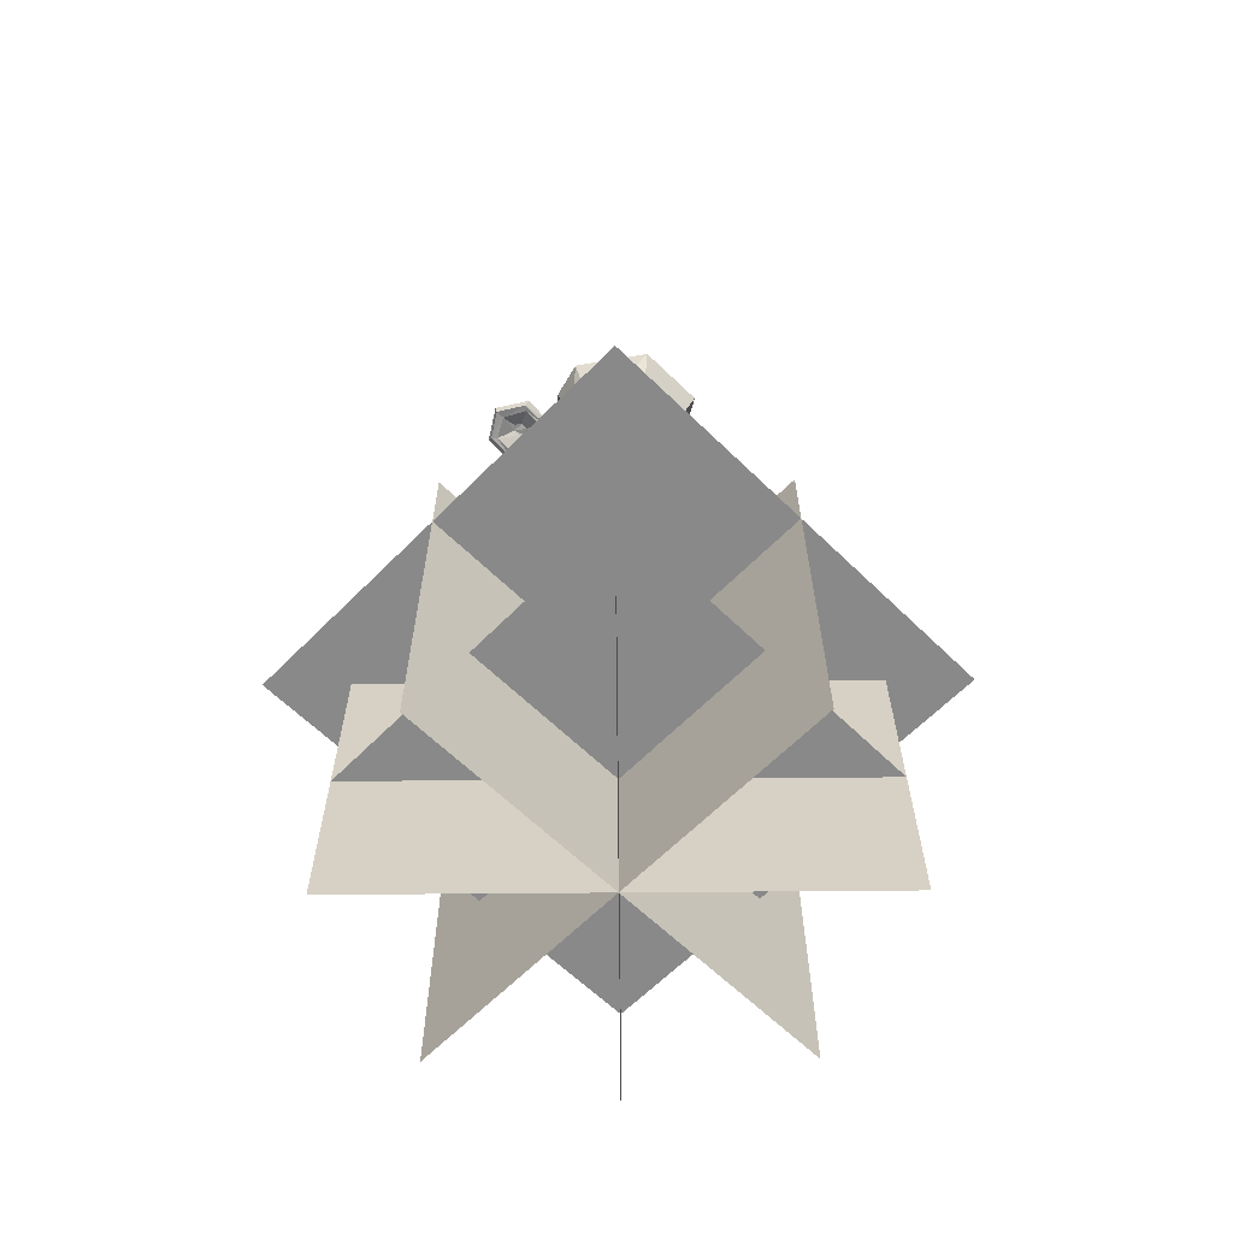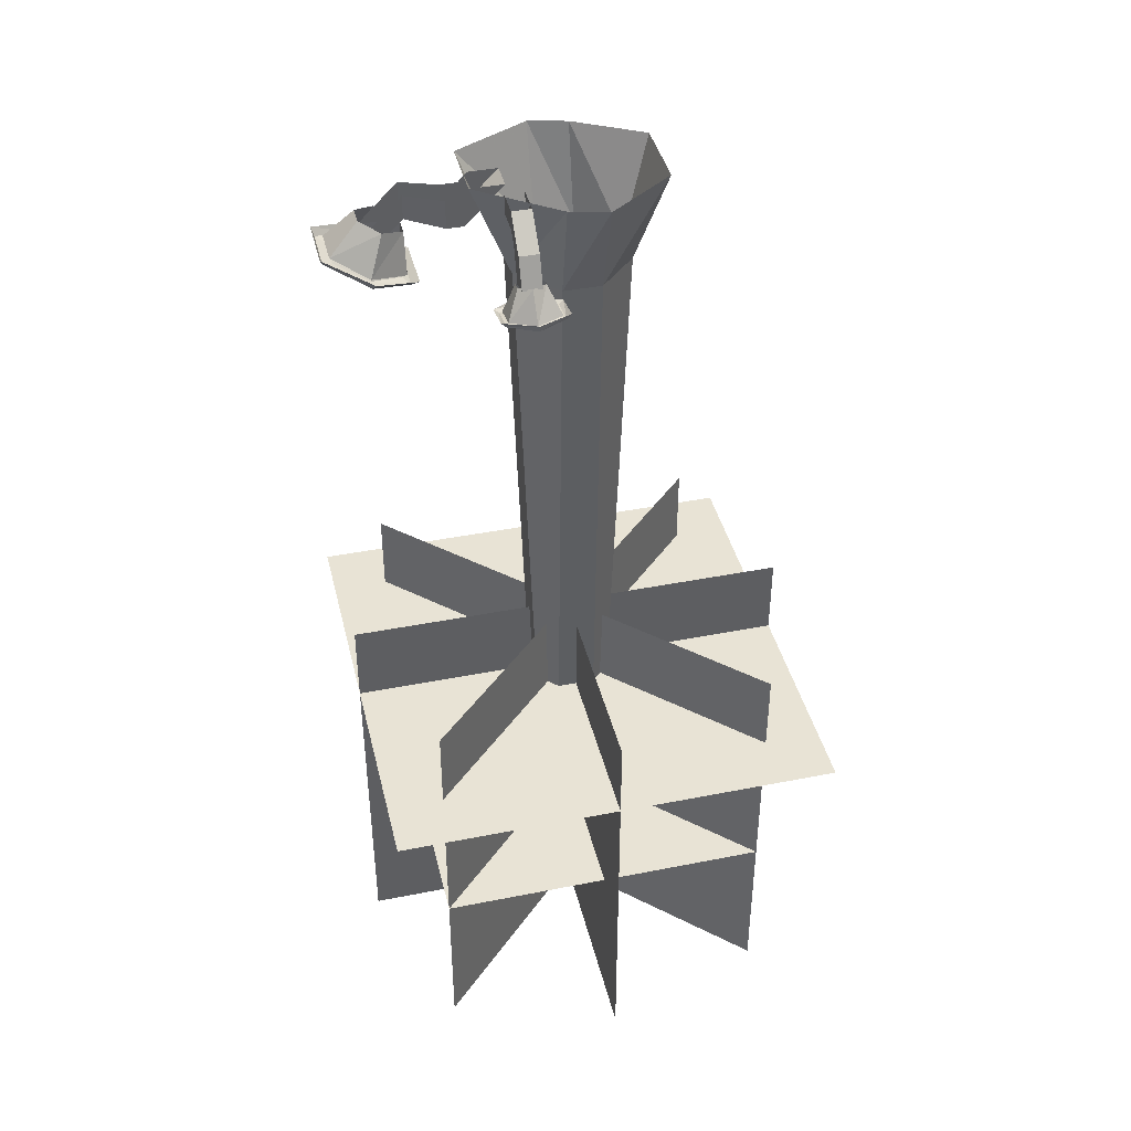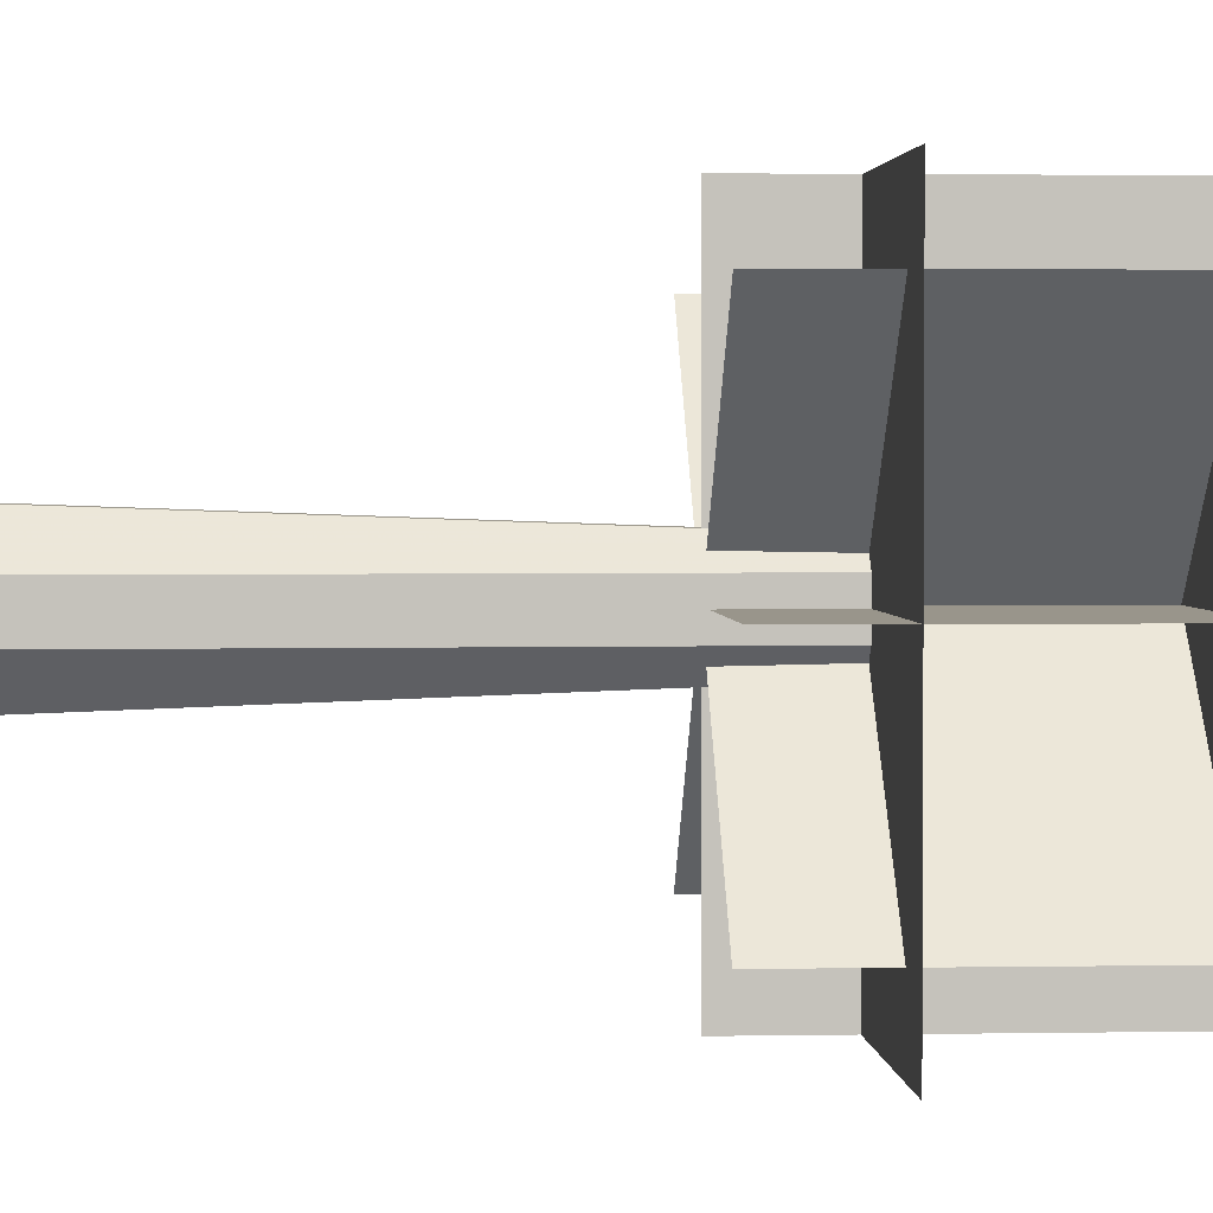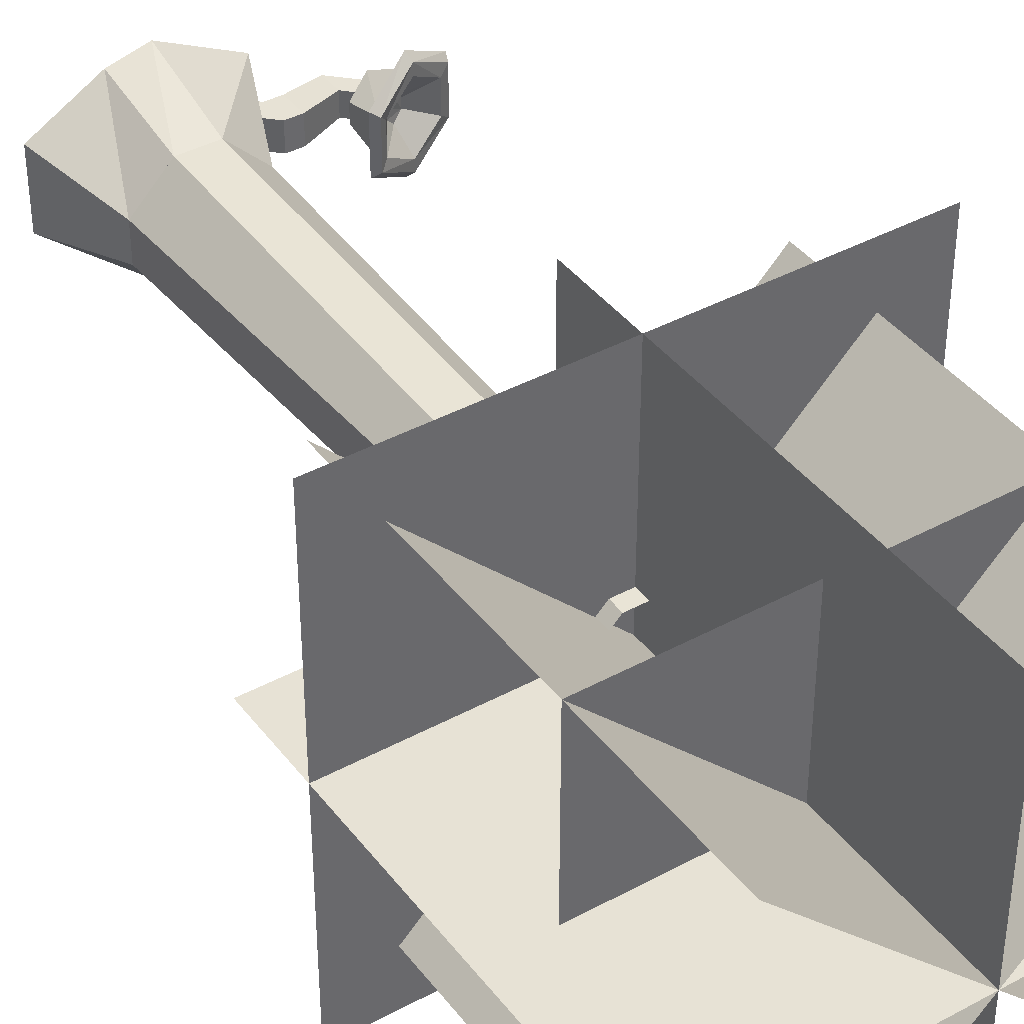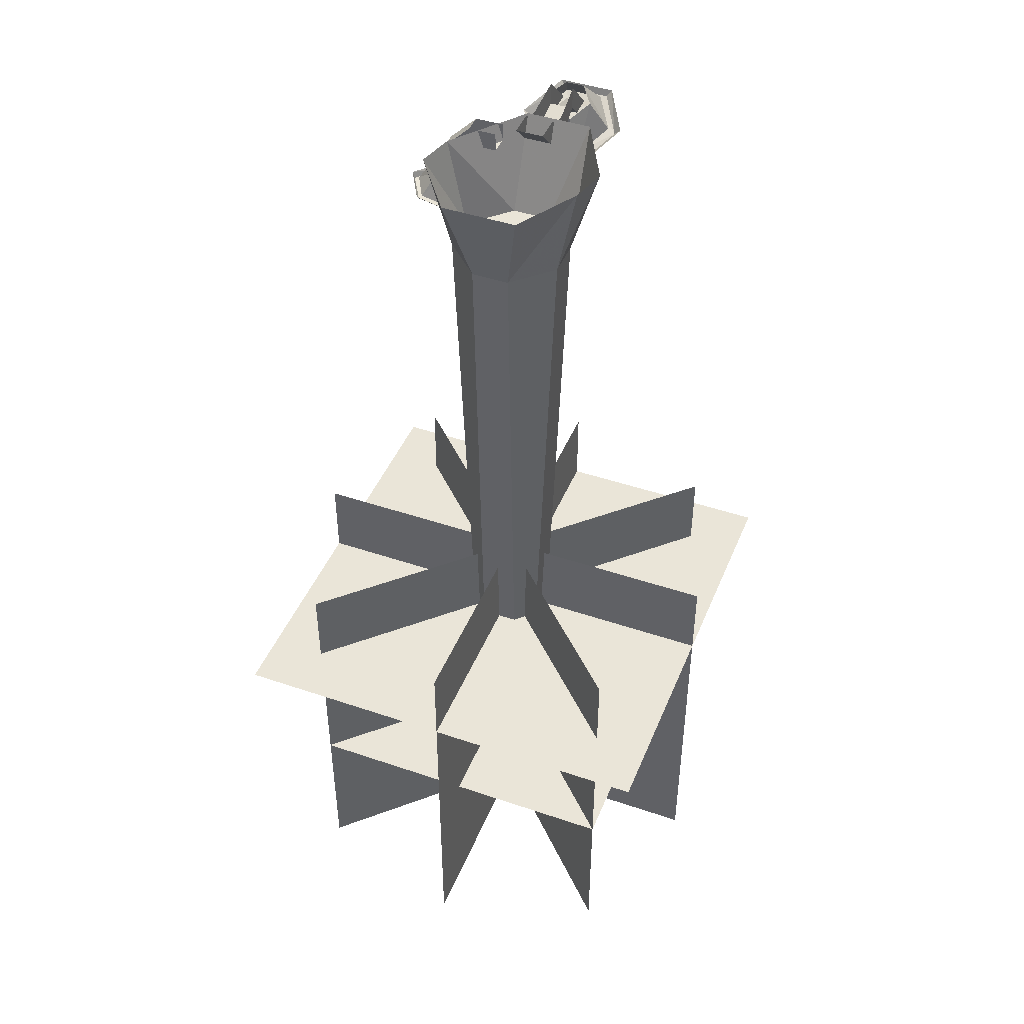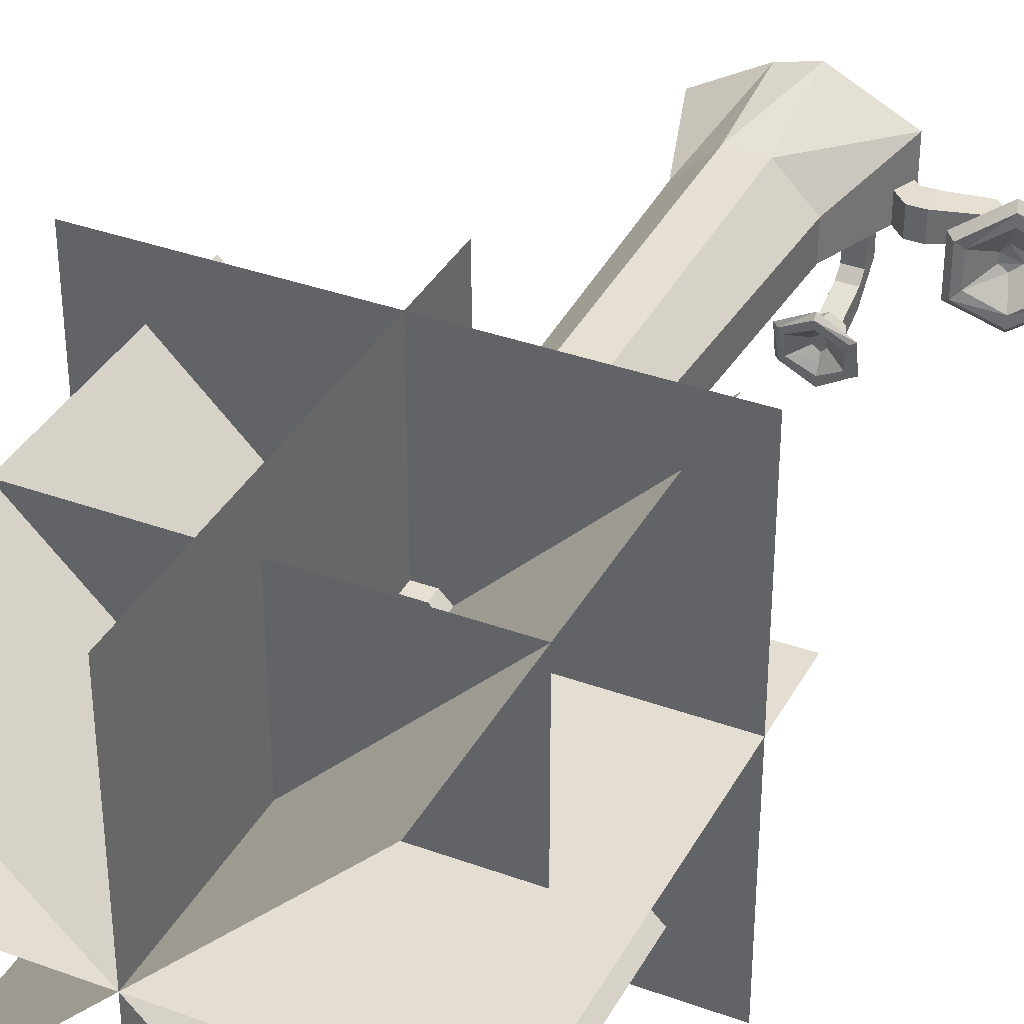
<metadata>
{"format":"obj","ext":"obj","renderer":"f3d","projection":"perspective","resolution":1024,"background":"white","views":[{"elev":-63.2,"azim":-134.5,"up":"+Y"},{"elev":41.3,"azim":166.5,"up":"+Y"},{"elev":2.2,"azim":-93.9,"up":"+Z"},{"elev":40.4,"azim":-33.7,"up":"+Z"},{"elev":44.9,"azim":-68.4,"up":"+Y"},{"elev":36.1,"azim":25.5,"up":"+Z"}]}
</metadata>
<code>
v 16 -34 -53
v 5 -35 -47
v 10 -24 -41
v 16 -23 -45
v 5 -37 -36
v 16 -38 -30
v 16 -26 -33
v 10 -25 -37
v 26 -35 -47
v 21 -24 -41
v 26 -37 -36
v 21 -25 -37
v 2 -34 -48
v 16 -32 -56
v 16 -35 -55
v 4 -36 -48
v 16 -38 -26
v 2 -37 -34
v 4 -38 -35
v 16 -40 -28
v 27 -38 -35
v 29 -37 -34
v 27 -36 -48
v 29 -34 -48
v 13 -32 -42
v 13 -33 -39
v 6 -38 -37
v 6 -36 -46
v 16 -33 -37
v 16 -39 -32
v 16 -32 -44
v 16 -35 -51
v 18 -32 -42
v 25 -36 -46
v 18 -33 -39
v 25 -38 -37
v 20 -8 -27
v 12 -8 -27
v 12 -12 -31
v 20 -12 -31
v 20 0 -15
v 20 -8 -15
v 20 0 -27
v 12 -8 -15
v 12 0 -15
v 12 0 -27
v 20 -12 -39
v 12 -12 -39
v 20 -26 -36
v 20 -24 -44
v 12 -24 -44
v 12 -26 -36
v 30 0 -8
v 34 -4 -8
v 34 -16 -8
v 18 0 -8
v 18 0 4
v 34 -16 4
v 34 -4 4
v 30 0 4
v 41 -16 4
v 41 -4 4
v 41 -4 -8
v 41 -16 -8
v 57 -10 3
v 57 0 3
v 57 0 -7
v 57 -10 -7
v 73 -16 -7
v 63 -16 -7
v 63 -16 3
v 73 -16 3
v 72 -27 -19
v 57 -33 -10
v 57 -16 -6
v 66 -12 -12
v 57 -33 6
v 72 -27 15
v 66 -12 8
v 57 -16 2
v 86 -21 -10
v 74 -9 -6
v 86 -21 6
v 74 -9 2
v 53 -34 -14
v 71 -26 -25
v 72 -29 -22
v 56 -36 -12
v 71 -26 21
v 53 -34 10
v 56 -36 8
v 72 -29 18
v 89 -22 8
v 90 -19 10
v 89 -22 -12
v 90 -19 -14
v 66 -23 -4
v 66 -23 0
v 59 -34 5
v 59 -34 -9
v 69 -22 3
v 72 -29 13
v 69 -22 -7
v 72 -29 -17
v 73 -20 -4
v 85 -24 -9
v 73 -20 0
v 85 -24 5
v -32 -40 -8
v -16 -40 -24
v -16 -264 -16
v -24 -264 -8
v 0 -40 -24
v 0 -264 -16
v 16 -40 -8
v 8 -264 -8
v 16 -40 8
v 8 -264 8
v 0 -40 24
v 0 -264 16
v -16 -40 24
v -16 -264 16
v -32 -40 8
v -24 -264 8
v -44 0 -16
v -16 0 -36
v 0 0 -32
v 32 0 -8
v 32 0 20
v 0 0 36
v -16 0 32
v -44 0 16
v -104 -258 -96
v -104 -258 0
v -8 -258 0
v -8 -258 -96
v 88 -258 -96
v 88 -258 0
v 88 -258 96
v -8 -258 96
v -104 -258 96
v -80 -330 72
v -8 -330 72
v -8 -330 0
v -80 -330 0
v 64 -330 72
v 64 -330 0
v -80 -330 -72
v -8 -330 -72
v 64 -330 -72
v -8 -402 96
v -8 -402 0
v -8 -222 0
v -8 -222 96
v 64 -402 72
v 64 -222 72
v -80 -402 72
v -80 -222 72
v -80 -402 -72
v -80 -222 -72
v 64 -402 -72
v 64 -222 -72
v -8 -402 -96
v -8 -222 -96
v 88 -402 0
v 88 -222 0
v -104 -402 0
v -104 -222 0
f 1 2 3 4
f 5 6 7 8
f 2 5 8 3
f 9 1 4 10
f 11 9 10 12
f 6 11 12 7
f 13 14 15 16
f 17 18 19 20
f 20 21 22 17
f 23 15 14 24
f 16 19 18 13
f 24 22 21 23
f 25 26 27 28
f 26 29 30 27
f 31 25 28 32
f 33 31 32 34
f 35 33 34 36
f 29 35 36 30
f 33 35 29 26 25 31
f 21 36 34 23
f 36 21 20 30
f 27 30 20 19
f 28 27 19 16
f 16 15 32 28
f 23 34 32 15
f 37 38 39 40
f 41 42 37 43
f 38 44 45 46
f 47 48 46 43
f 37 40 47 43
f 39 38 46 48
f 40 49 50 47
f 51 52 39 48
f 48 47 50 51
f 52 49 40 39
f 37 42 44 38
f 53 54 55 56
f 57 56 55 58
f 58 59 60 57
f 58 61 62 59
f 54 63 64 55
f 55 64 61 58
f 61 65 66 62
f 63 67 68 64
f 68 65 61 64
f 67 69 70 68
f 71 72 66 65
f 65 68 70 71
f 73 74 75 76
f 77 78 79 80
f 74 77 80 75
f 81 73 76 82
f 83 81 82 84
f 78 83 84 79
f 85 86 87 88
f 89 90 91 92
f 92 93 94 89
f 95 87 86 96
f 88 91 90 85
f 96 94 93 95
f 97 98 99 100
f 98 101 102 99
f 103 97 100 104
f 105 103 104 106
f 107 105 106 108
f 101 107 108 102
f 105 107 101 98 97 103
f 93 108 106 95
f 108 93 92 102
f 99 102 92 91
f 100 99 91 88
f 88 87 104 100
f 95 106 104 87
f 109 110 111 112
f 110 113 114 111
f 113 115 116 114
f 115 117 118 116
f 117 119 120 118
f 119 121 122 120
f 121 123 124 122
f 123 109 112 124
f 125 126 110 109
f 126 127 113 110
f 127 128 115 113
f 128 129 117 115
f 129 130 119 117
f 130 131 121 119
f 131 132 123 121
f 132 125 109 123
f 109 110 113 115 117 119 121 123
f 133 134 135 136
f 137 136 135 138
f 139 138 135 140
f 141 140 135 134
f 142 143 144 145
f 146 147 144 143
f 148 145 144 149
f 150 149 144 147
f 151 152 153 154
f 155 152 153 156
f 157 152 153 158
f 159 152 153 160
f 161 152 153 162
f 163 152 153 164
f 165 152 153 166
f 167 152 153 168

</code>
